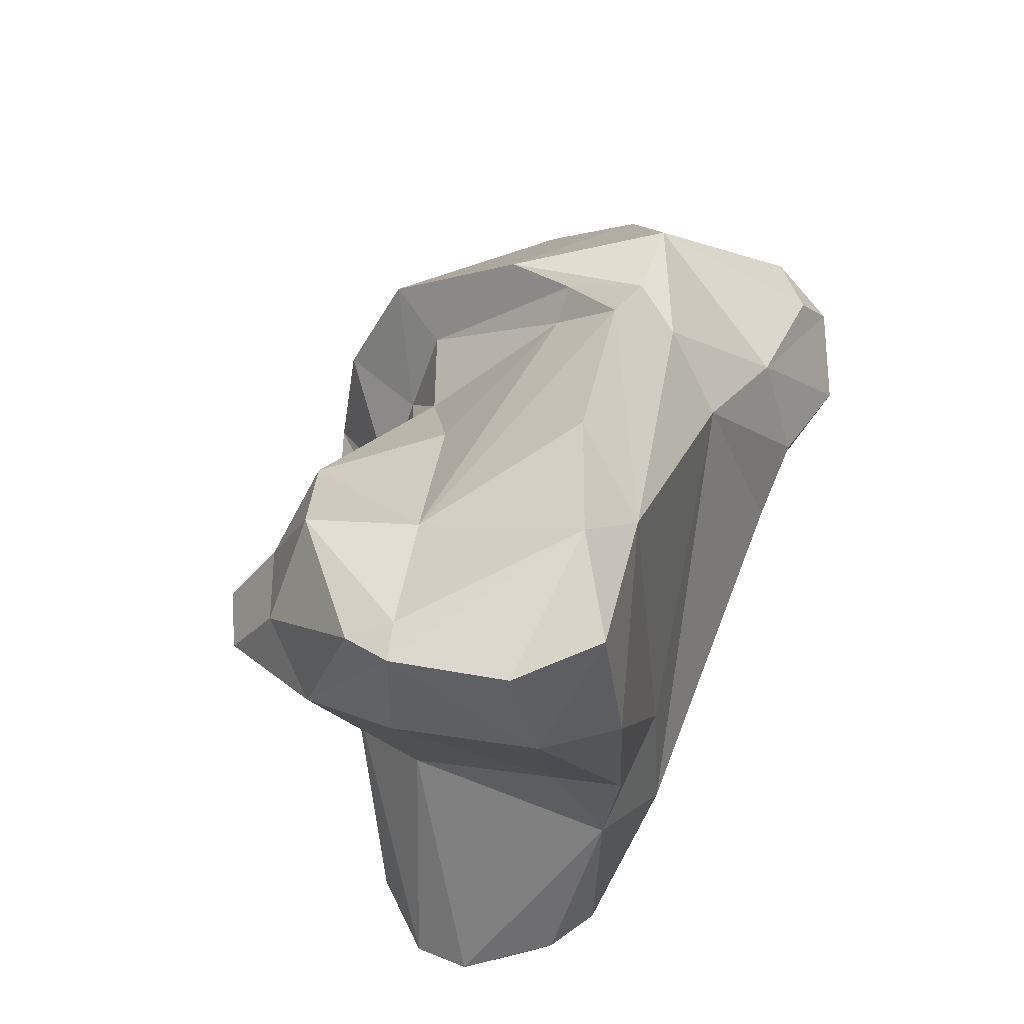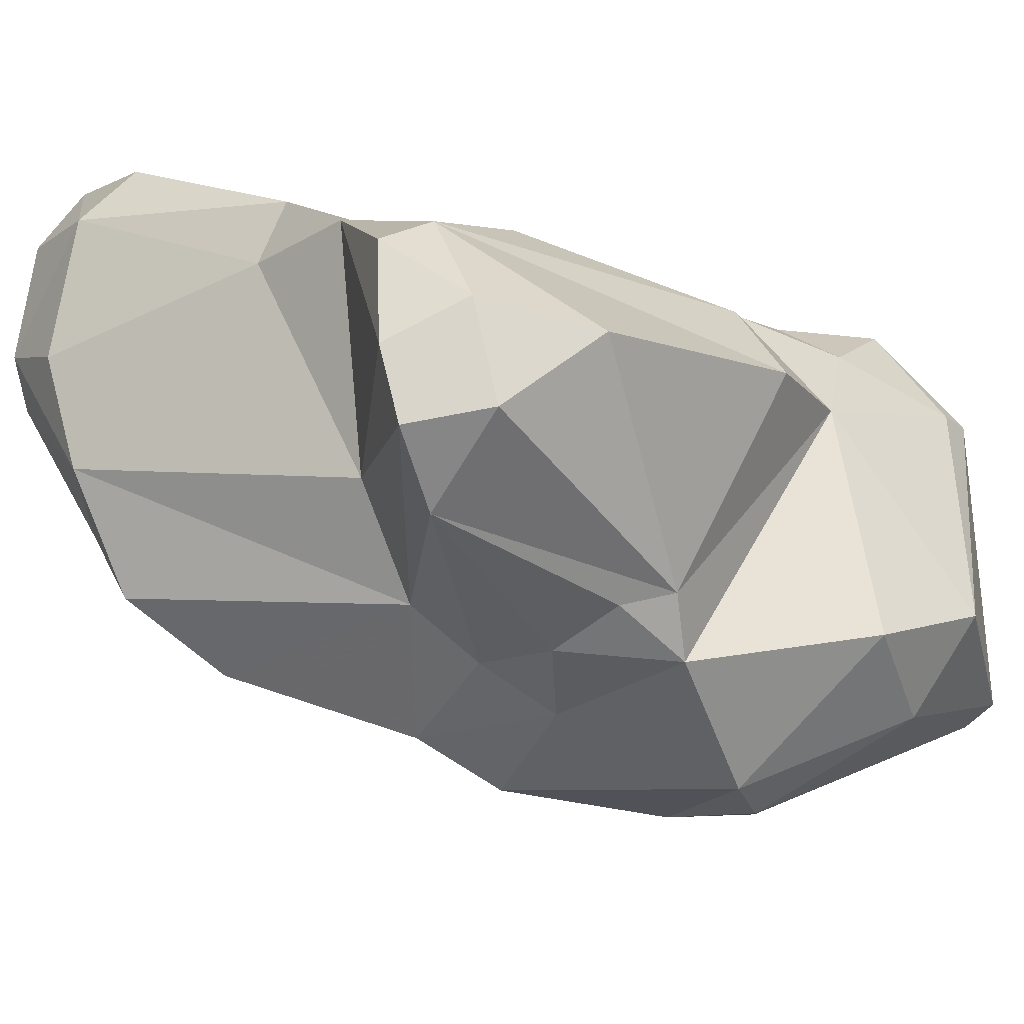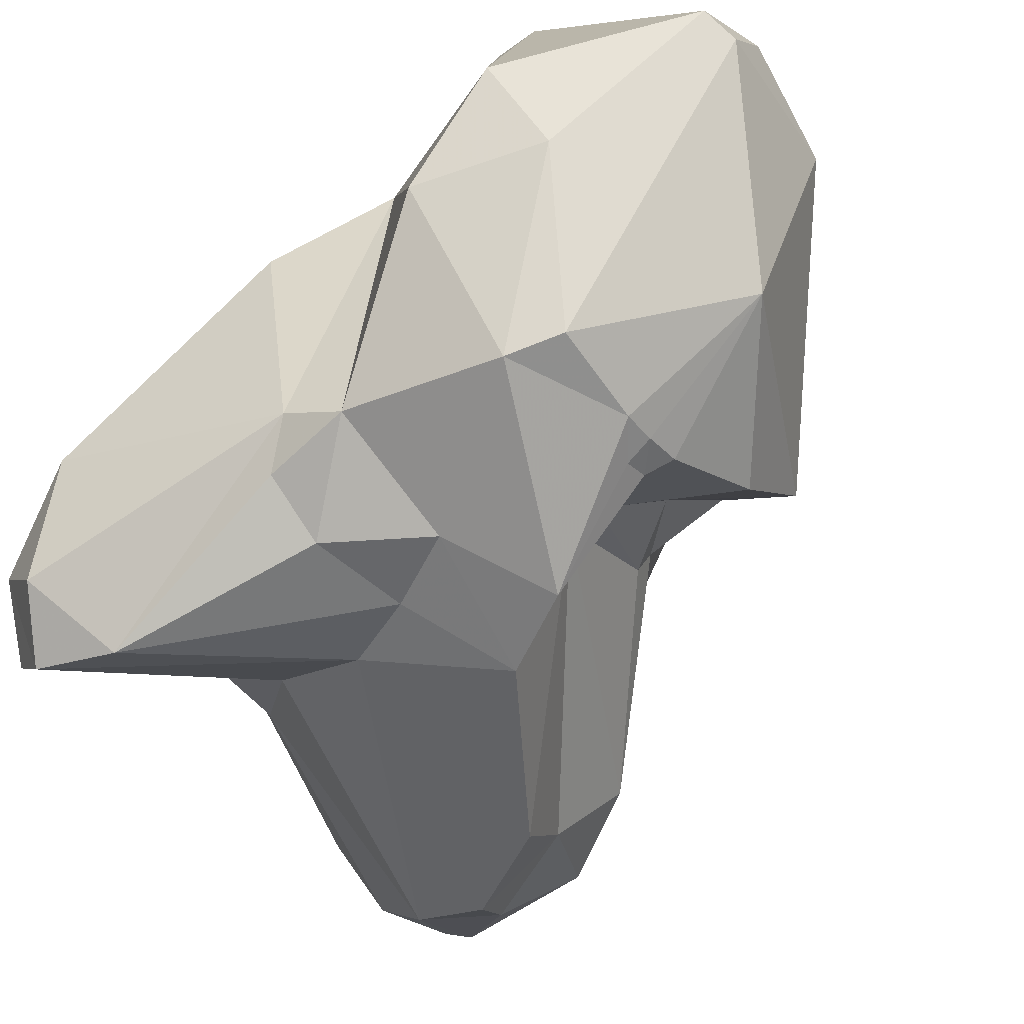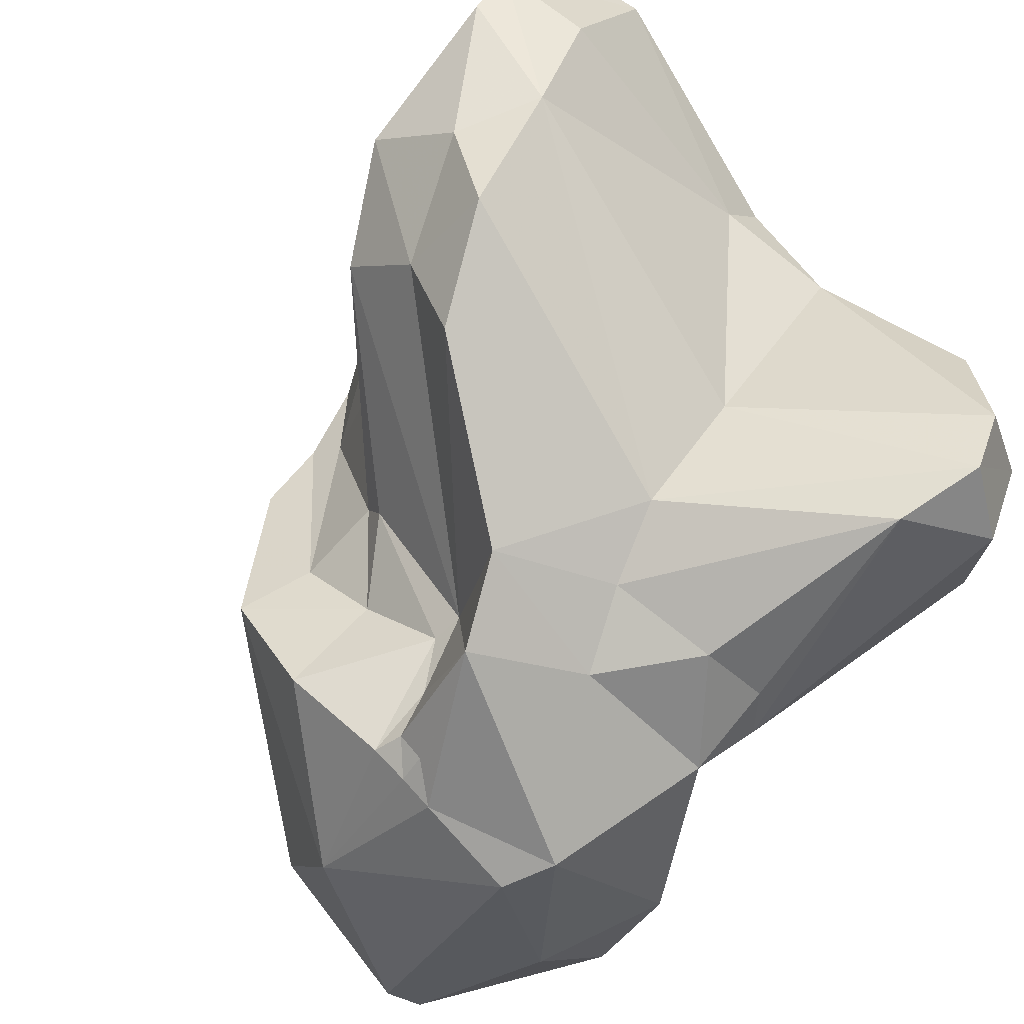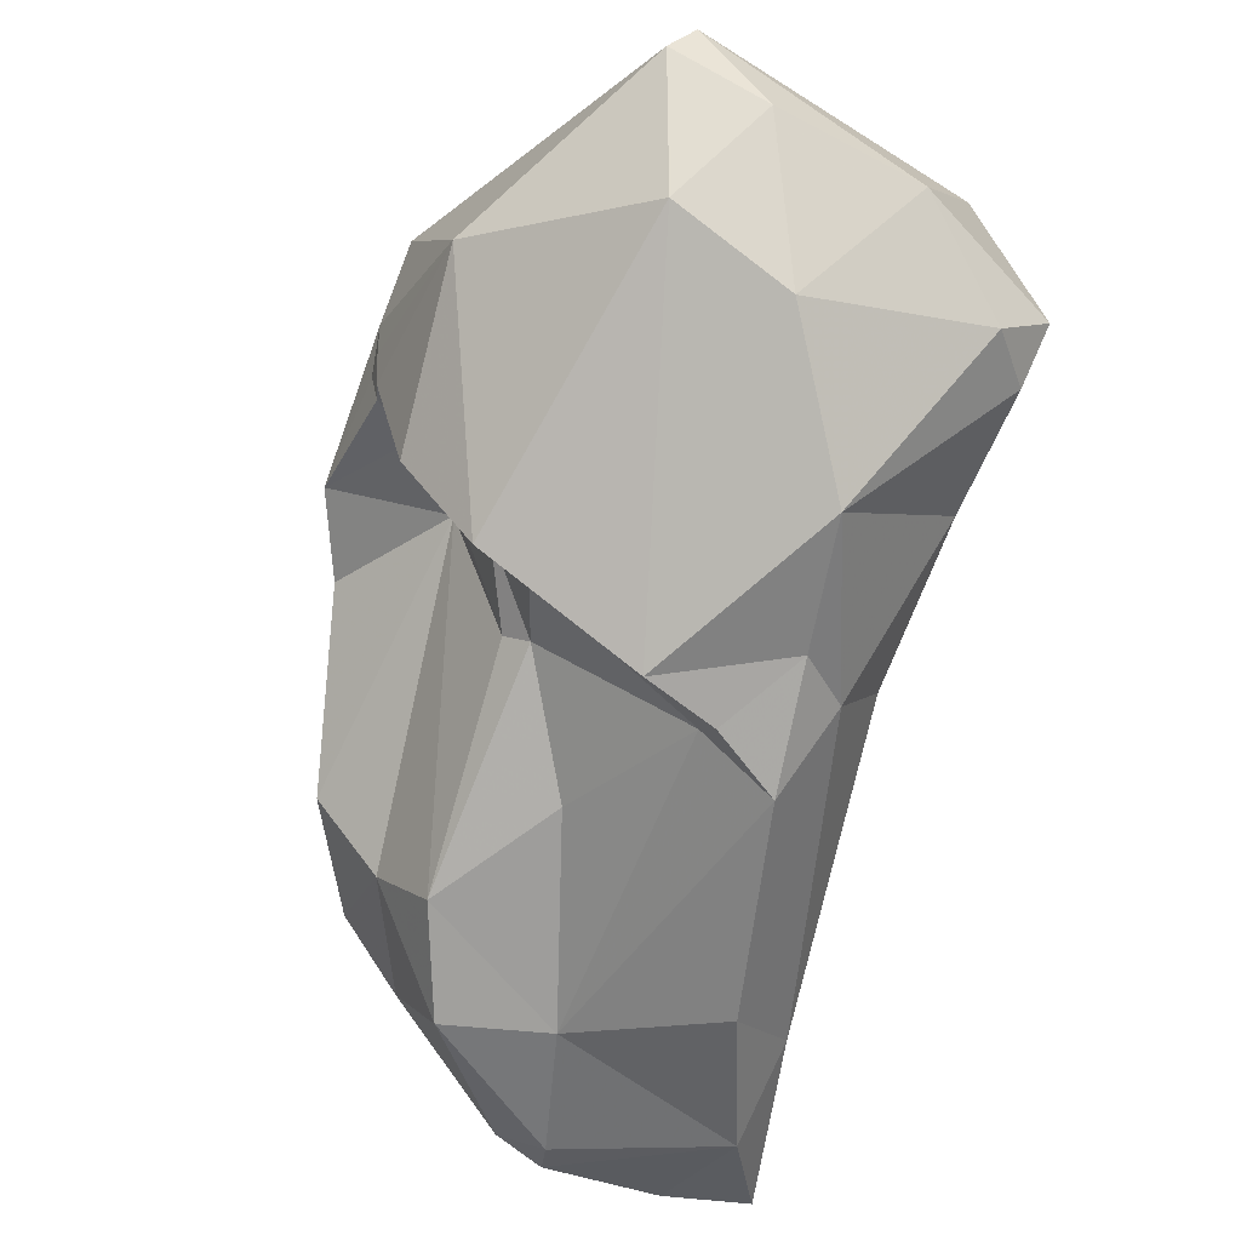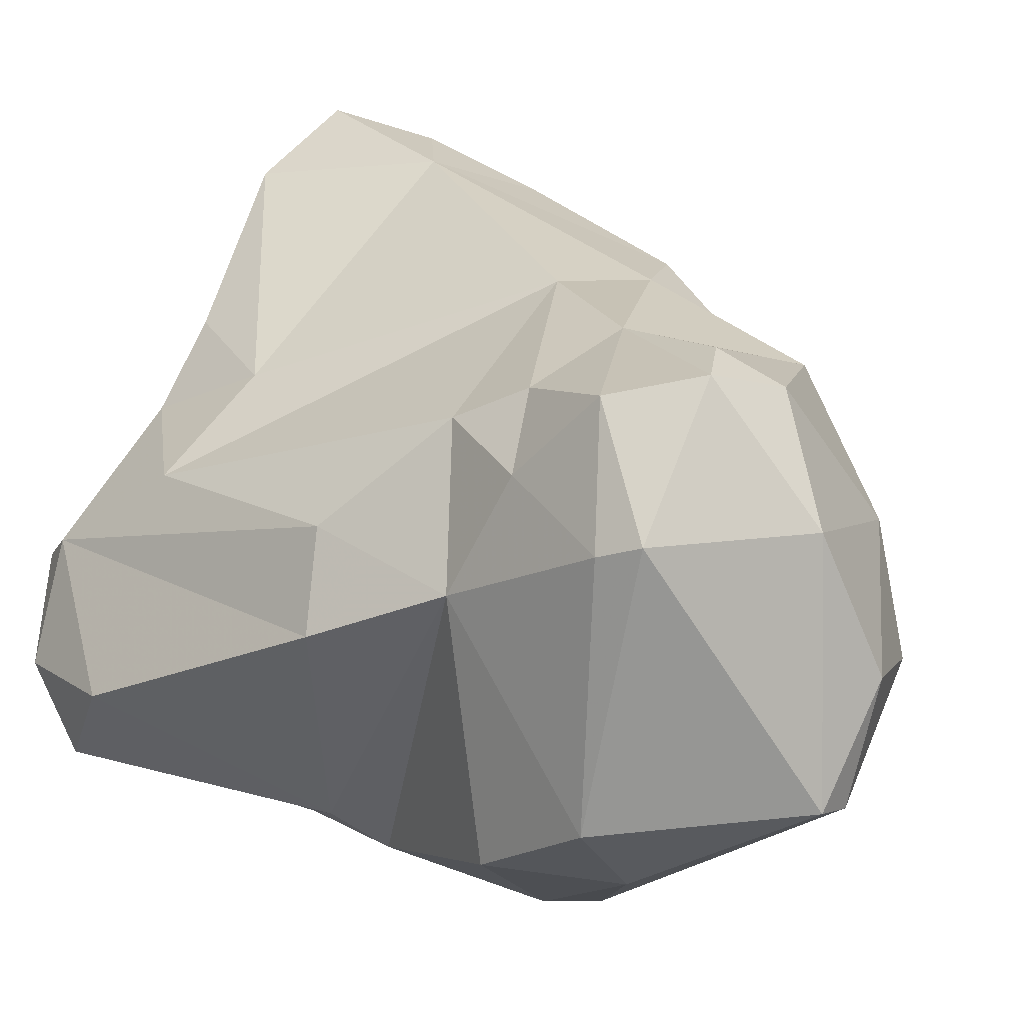
<metadata>
{"format":"obj","ext":"obj","renderer":"f3d","projection":"perspective","resolution":1024,"background":"white","views":[{"elev":-25.6,"azim":-54.1,"up":"+Y"},{"elev":-37.4,"azim":32.7,"up":"+Z"},{"elev":-77.6,"azim":123.0,"up":"+Z"},{"elev":-64.6,"azim":-48.0,"up":"+Z"},{"elev":59.6,"azim":-59.5,"up":"+Y"},{"elev":19.3,"azim":112.5,"up":"+Z"}]}
</metadata>
<code>
v -0.01044 -0.02008 0.007488
v -0.005424 -0.01208 -0.004458
v -0.004244 -0.02746 0.004371
v 0.005027 -0.01224 0.006566
v 0.000138 -0.02701 -0.007157
v 0.002095 -0.01907 -0.007308
v -0.004837 -0.01274 0.005838
v -0.004951 -0.0141 -0.002447
v 0.000486 -0.02987 -0.001249
v 0.000162 -0.006194 -0.000696
v 0.004049 -0.007243 0.003664
v -0.01202 -0.02248 0.003478
v -0.002683 -0.01407 -0.007181
v -0.002754 -0.02065 -0.006465
v -0.000168 -0.007025 0.002638
v -0.01182 -0.0239 0.008425
v -0.006147 -0.01299 -0.00061
v -0.01191 -0.02701 0.009027
v 0.005578 -0.01952 -0.000184
v 0.00503 -0.006711 -0.002757
v 0.000716 -0.02911 -0.006303
v -0.003838 -0.01638 -0.004267
v -0.00162 -0.02455 0.003862
v -0.006894 -0.01125 -0.001543
v -0.003557 -0.0225 -0.005508
v 0.000477 -0.01337 0.006868
v -0.001663 -0.01343 -0.007558
v -0.003336 -0.01312 -0.006533
v -0.009081 -0.028 0.007584
v -0.01268 -0.02771 0.006819
v 0.001681 -0.02142 -0.00689
v 0.004435 -0.02633 -0.00331
v -0.004373 -0.01715 -0.007763
v 0.001377 -0.02892 -0.000399
v -0.002895 -0.009789 0.005437
v 0.00681 -0.01193 -0.003525
v 0.004847 -0.01445 0.004353
v 0.002393 -0.01039 0.007203
v -0.01113 -0.02138 -0.002219
v -0.003405 -0.02491 -0.003243
v 0.003067 -0.01672 0.004963
v 0.001265 -0.01504 -0.008488
v 0.005528 -0.01498 -0.005418
v -0.007103 -0.01352 0.004834
v -0.01262 -0.02417 -0.000911
v -0.005247 -0.02721 0.002928
v 0.003186 -0.01469 0.005971
v -0.002214 -0.0278 0.002398
v -0.007323 -0.01497 0.006505
v -0.01 -0.02157 -0.004733
v 0.001478 -0.02565 0.001873
v -0.001251 -0.009225 -0.005493
v 0.002701 -0.02042 -0.006324
v 0.006673 -0.01058 0.003715
v -0.003356 -0.01477 -0.005632
v -0.009268 -0.0227 0.008323
v -0.0117 -0.02627 -0.000328
v -0.0138 -0.02691 0.003993
v 0.000702 -0.02995 -0.004556
v -0.0038 -0.01553 -0.004281
v -0.006393 -0.01537 -0.000483
v 0.000932 -0.01354 -0.008327
v -0.00639 -0.01581 -0.001282
v -0.01164 -0.01967 -0.000295
v -0.002479 -0.01331 -0.007087
v -0.0139 -0.02605 0.002741
v -0.01175 -0.02767 0.002485
v 0.005129 -0.01601 0.001241
v -0.004688 -0.0145 0.006745
v 0.004406 -0.01973 0.002237
v -0.006878 -0.0144 0.004275
v -0.0104 -0.02857 0.006015
v -0.002948 -0.01642 0.006924
v 0.002655 -0.0292 -0.003518
v -0.00325 -0.01393 -0.006653
v 0.006642 -0.01171 0.003326
v 0.004049 -0.009966 0.007045
v 0.002452 -0.008688 0.006459
v 0.002639 -0.0281 -0.005935
v -0.01149 -0.02401 -0.003175
v -0.005615 -0.01916 -0.006846
v -0.001701 -0.0188 -0.007322
v -0.000225 -0.02134 -0.007428
v 0.00333 -0.005896 8.6e-05
v -0.01366 -0.02586 0.004057
v -0.00864 -0.01791 0.001675
v 0.004036 -0.006438 -0.002998
v -0.007375 -0.01229 0.003101
v 0.004651 -0.01156 -0.005686
v -0.01342 -0.02214 0.00088
f 58 16 85
f 58 85 66
f 30 16 58
f 72 58 67
f 58 72 30
f 58 57 67
f 58 66 57
f 16 12 85
f 16 30 18
f 12 16 1
f 56 16 18
f 1 16 56
f 90 85 12
f 85 90 66
f 66 90 45
f 45 57 66
f 72 18 30
f 18 72 29
f 46 72 67
f 72 46 3
f 3 29 72
f 57 46 67
f 40 46 57
f 45 80 57
f 80 25 57
f 57 25 40
f 90 12 64
f 49 12 1
f 71 12 49
f 12 71 86
f 64 12 86
f 56 18 29
f 49 1 56
f 69 49 56
f 56 29 23
f 73 69 56
f 23 73 56
f 90 64 39
f 45 90 39
f 80 45 39
f 3 23 29
f 48 3 46
f 46 40 48
f 3 48 23
f 40 25 21
f 40 21 59
f 40 59 48
f 80 39 50
f 80 50 25
f 14 25 81
f 50 81 25
f 5 25 14
f 25 5 21
f 64 86 61
f 64 61 63
f 22 39 64
f 22 64 63
f 49 44 71
f 7 44 49
f 69 7 49
f 71 61 86
f 61 71 17
f 17 71 44
f 7 69 35
f 26 35 69
f 69 73 26
f 23 51 73
f 23 48 51
f 26 73 47
f 73 41 47
f 51 41 73
f 50 39 22
f 34 51 48
f 9 34 48
f 48 59 9
f 21 74 59
f 21 79 74
f 79 21 5
f 59 74 9
f 22 81 50
f 81 82 14
f 83 14 82
f 14 83 5
f 81 22 33
f 33 82 81
f 79 5 53
f 5 31 53
f 5 83 31
f 8 61 17
f 63 61 8
f 22 63 60
f 60 63 8
f 33 22 55
f 60 55 22
f 88 17 44
f 44 7 88
f 7 35 88
f 88 24 17
f 24 8 17
f 78 15 35
f 35 15 88
f 35 38 78
f 38 35 26
f 26 77 38
f 26 4 77
f 47 4 26
f 51 34 70
f 51 70 41
f 41 37 47
f 4 47 37
f 41 70 68
f 37 41 68
f 70 34 19
f 19 34 32
f 34 74 32
f 9 74 34
f 79 32 74
f 53 32 79
f 42 82 33
f 6 82 42
f 83 82 6
f 83 6 31
f 27 33 13
f 75 33 55
f 75 13 33
f 27 42 33
f 53 68 19
f 68 53 6
f 53 19 32
f 31 6 53
f 8 24 2
f 8 2 60
f 60 28 55
f 60 2 28
f 28 75 55
f 88 15 10
f 88 10 24
f 24 10 52
f 2 24 52
f 78 11 15
f 11 78 77
f 77 78 38
f 84 10 15
f 11 84 15
f 54 77 4
f 77 54 11
f 76 4 37
f 54 4 76
f 19 68 70
f 37 68 76
f 68 36 76
f 43 68 6
f 68 43 36
f 42 27 62
f 62 89 42
f 89 43 42
f 42 43 6
f 65 27 13
f 52 62 27
f 52 27 65
f 75 65 13
f 28 65 75
f 2 52 28
f 28 52 65
f 87 10 84
f 87 52 10
f 62 52 87
f 20 84 11
f 11 54 20
f 84 20 87
f 54 36 20
f 36 54 76
f 20 36 89
f 89 36 43
f 20 89 62
f 62 87 20

</code>
